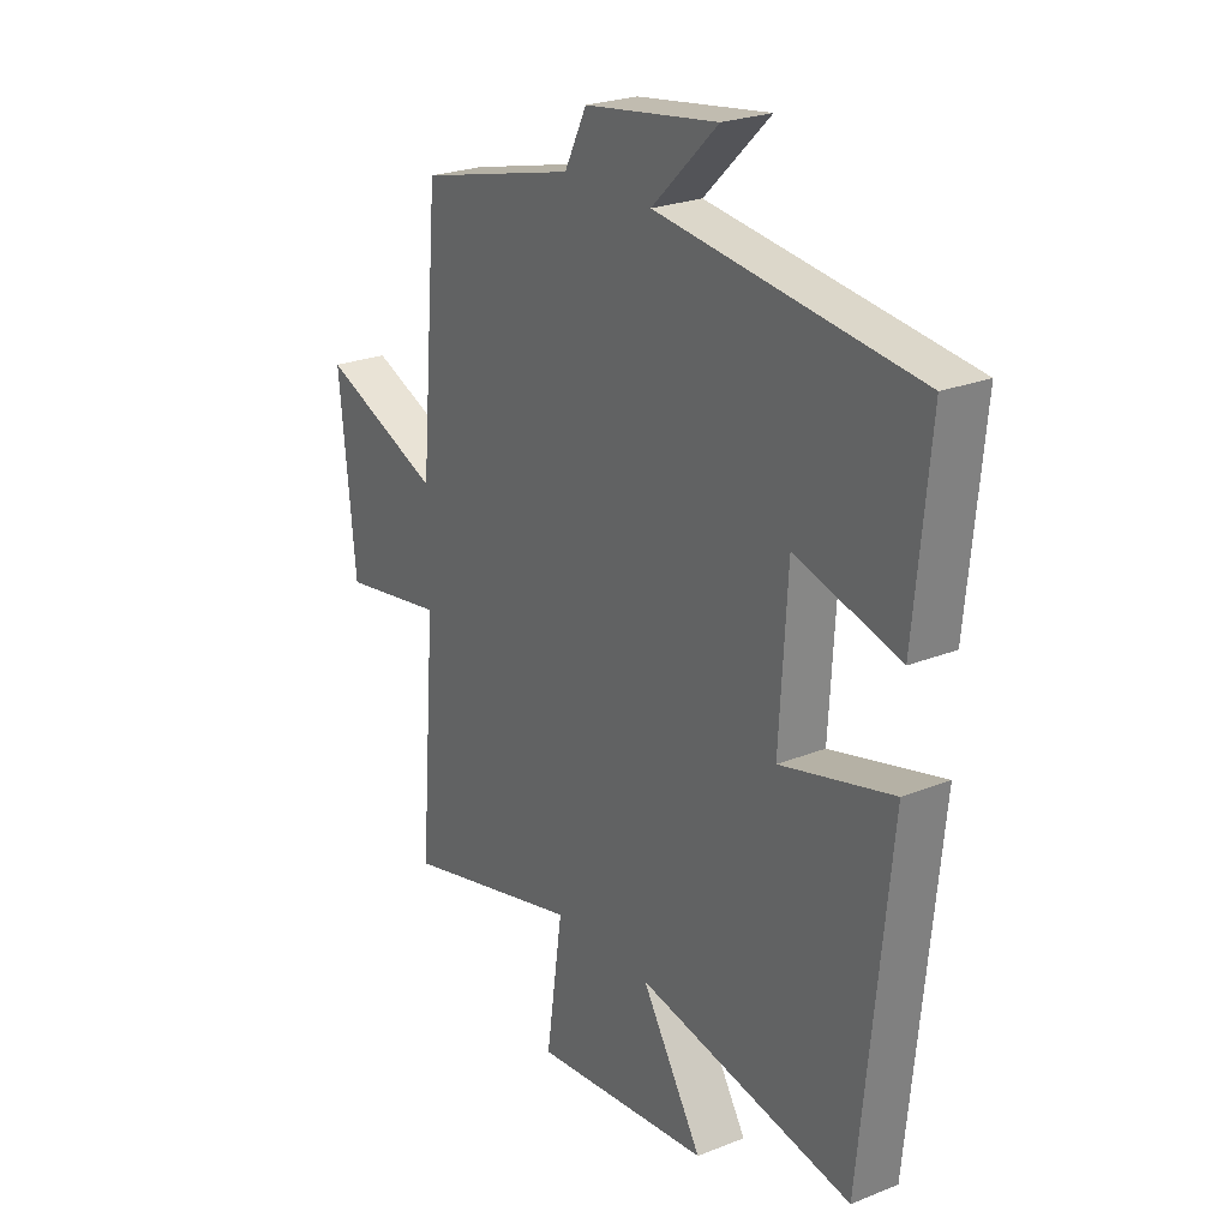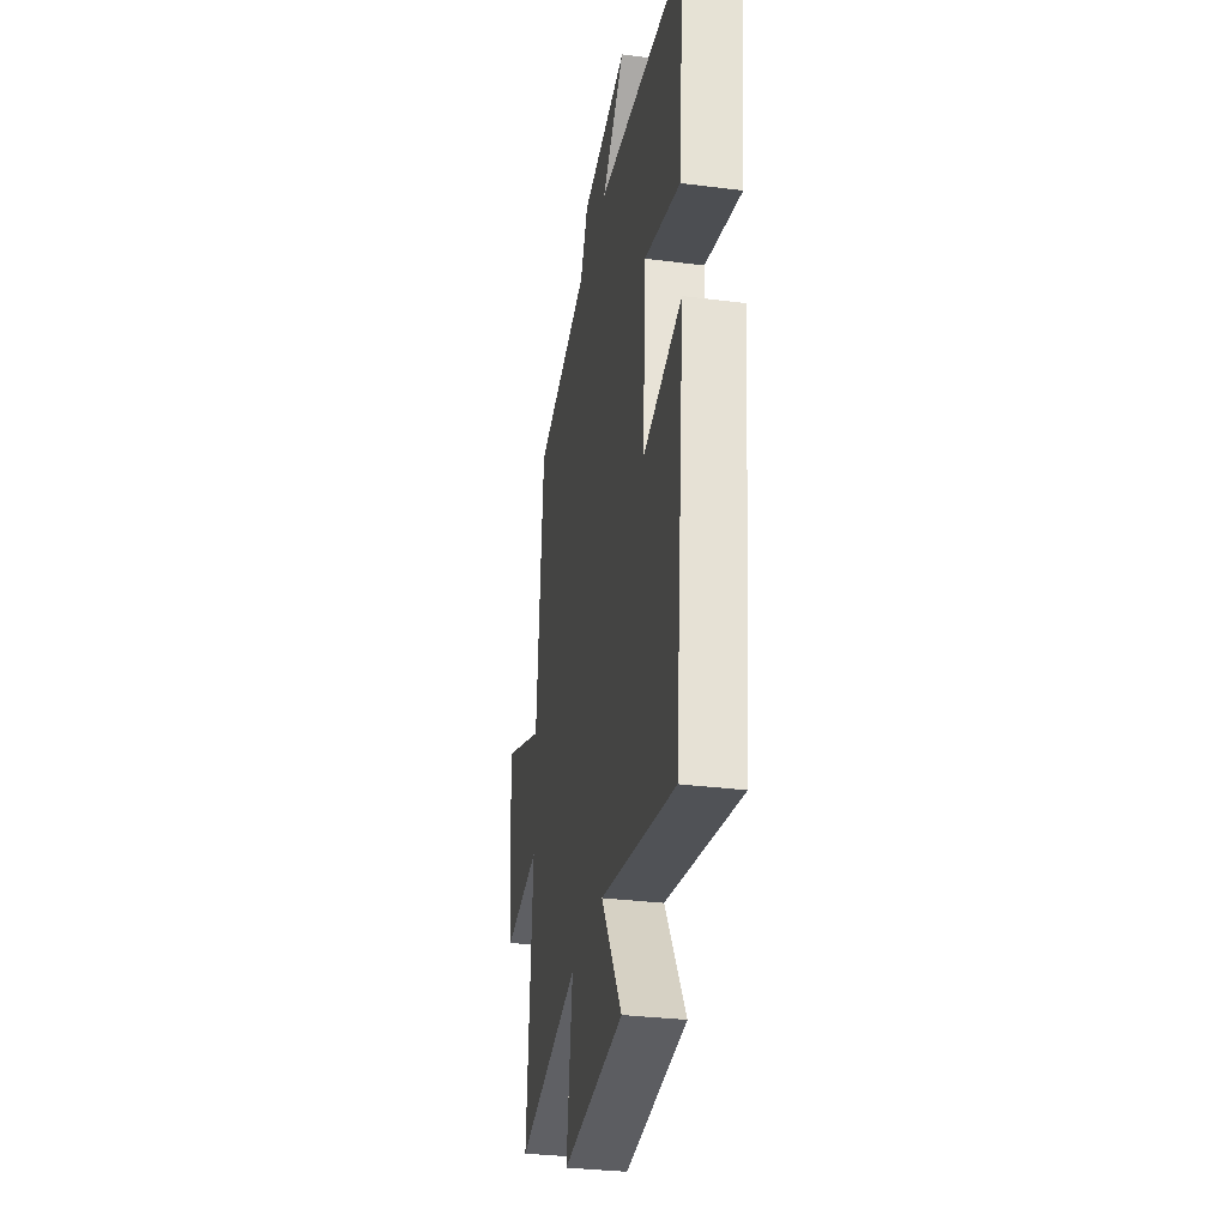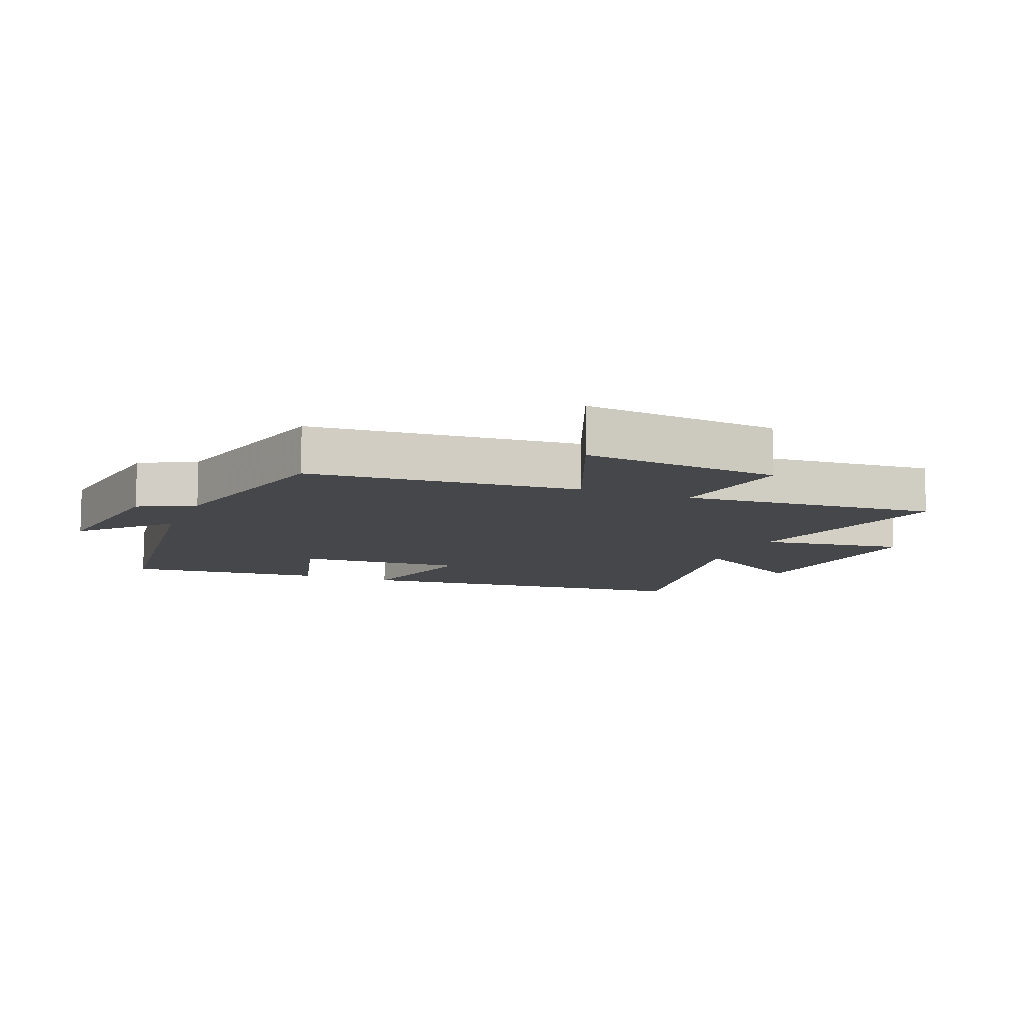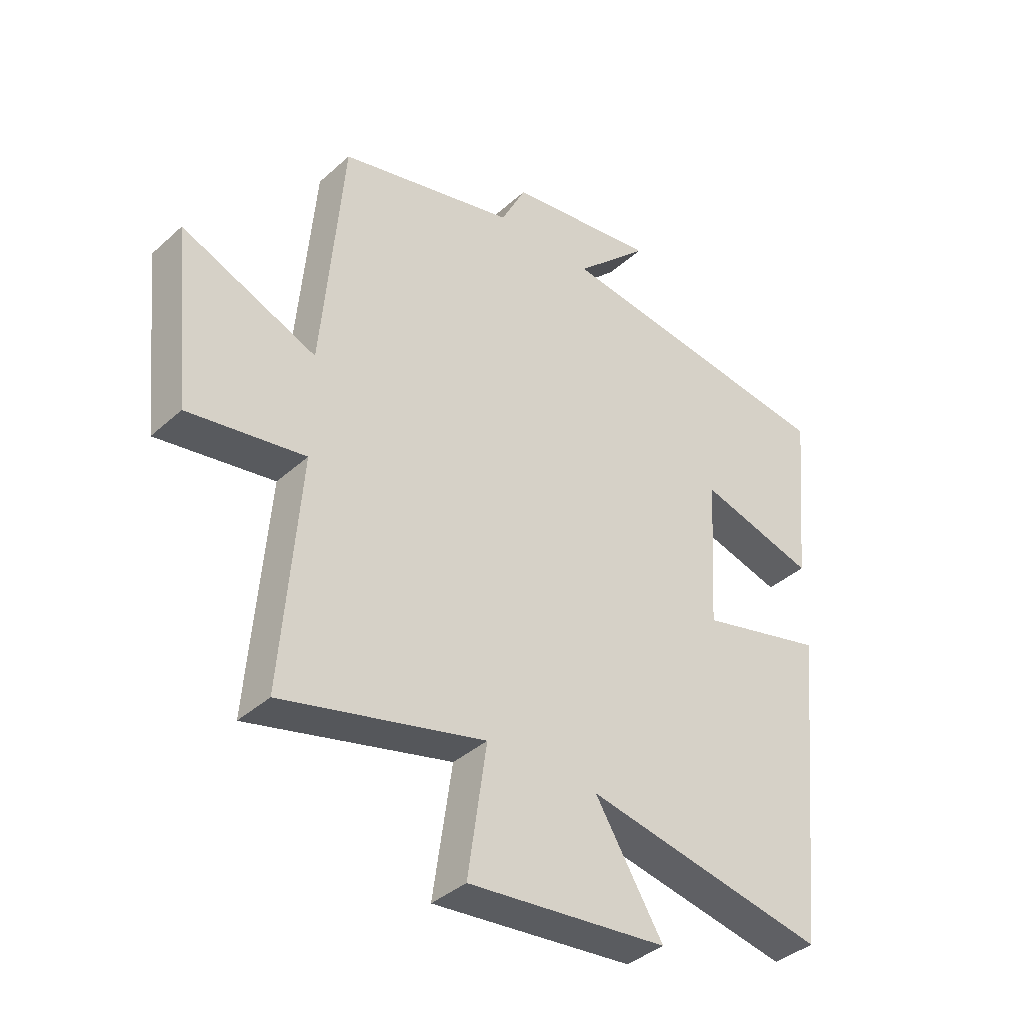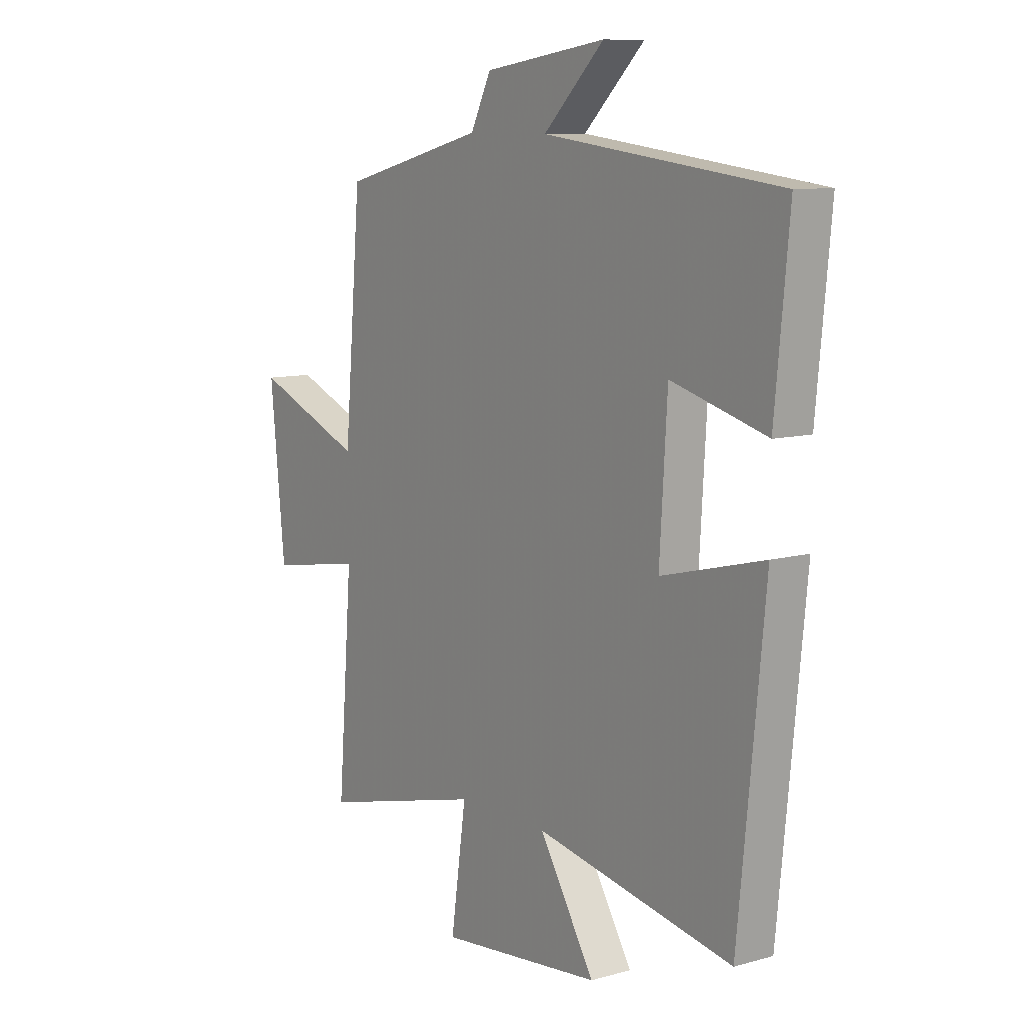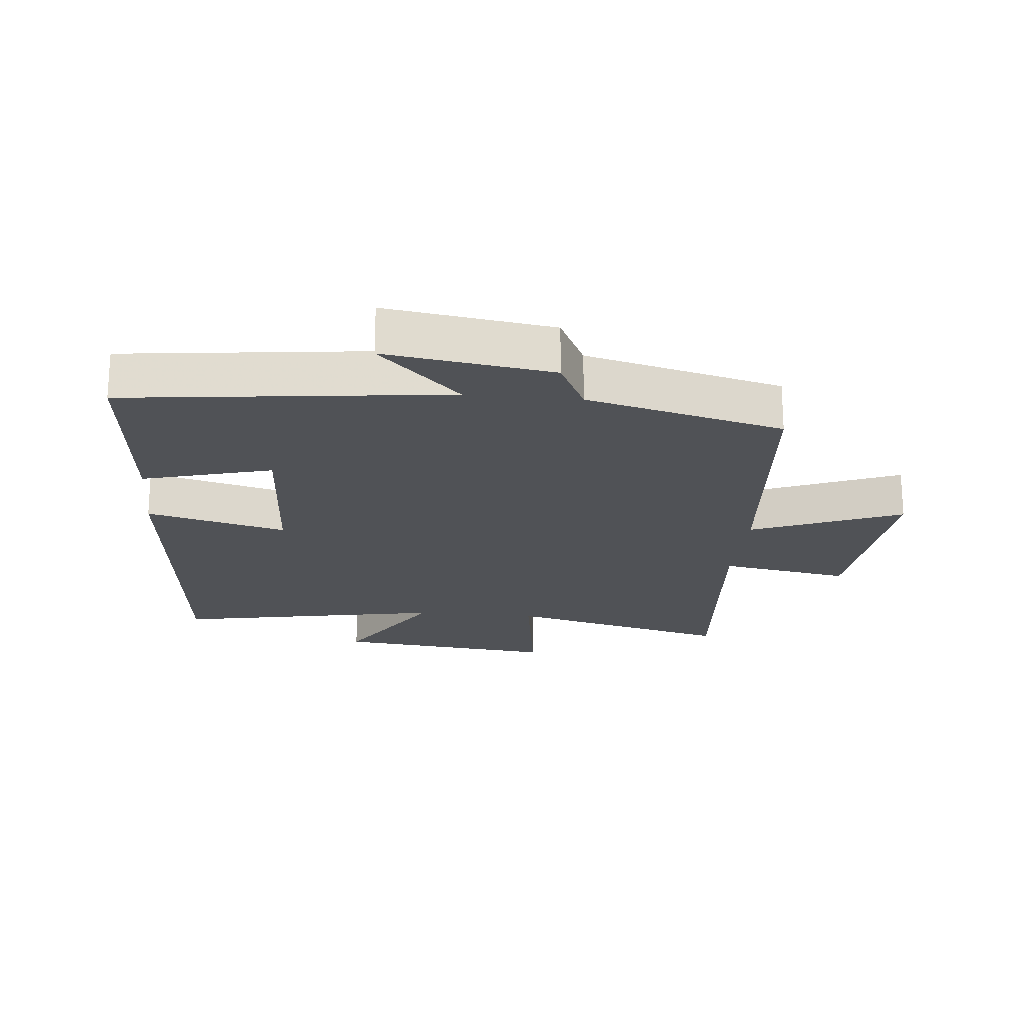
<metadata>
{"format":"obj","ext":"obj","renderer":"f3d","projection":"perspective","resolution":1024,"background":"white","views":[{"elev":24.4,"azim":-123.4,"up":"+Z"},{"elev":-31.6,"azim":-100.2,"up":"+Z"},{"elev":-10.2,"azim":68.2,"up":"+Y"},{"elev":-38.4,"azim":138.4,"up":"+Z"},{"elev":9.6,"azim":-125.9,"up":"+Z"},{"elev":-21.0,"azim":-5.6,"up":"+Y"}]}
</metadata>
<code>
v 0.463 0.07 0.422
v 0.5 0.07 -0.004
v 0.736 0.07 0.092
v 0.704 0.07 -0.22
v 0.5 0.07 -0.186
v 0.532 0.07 -0.589
v 0.178 0.07 -0.5
v 0.211 0.07 -0.728
v -0.139 0.07 -0.692
v -0.02 0.07 -0.5
v -0.444 0.07 -0.581
v -0.5 0.07 -0.026
v -0.28 0.07 -0.082
v -0.296 0.07 0.184
v -0.5 0.07 0.128
v -0.53 0.07 0.439
v -0.023 0.07 0.5
v -0.153 0.07 0.626
v 0.109 0.07 0.588
v 0.153 0.07 0.5
v 0.463 0 0.422
v 0.5 0 -0.004
v 0.736 0 0.092
v 0.704 0 -0.22
v 0.5 0 -0.186
v 0.532 0 -0.589
v 0.178 0 -0.5
v 0.211 0 -0.728
v -0.139 0 -0.692
v -0.02 0 -0.5
v -0.444 0 -0.581
v -0.5 0 -0.026
v -0.28 0 -0.082
v -0.296 0 0.184
v -0.5 0 0.128
v -0.53 0 0.439
v -0.023 0 0.5
v -0.153 0 0.626
v 0.109 0 0.588
v 0.153 0 0.5
f 17 18 19 20
f 17 20 1 2
f 14 15 16 17
f 13 14 17 2
f 10 11 12 13
f 10 13 2
f 7 8 9 10
f 7 10 2 3
f 5 6 7
f 5 7 3
f 3 4 5
f 40 39 38 37
f 22 21 40 37
f 37 36 35 34
f 22 37 34 33
f 33 32 31 30
f 22 33 30
f 30 29 28 27
f 23 22 30 27
f 27 26 25
f 23 27 25
f 25 24 23
f 1 21 22 2
f 2 22 23 3
f 3 23 24 4
f 4 24 25 5
f 5 25 26 6
f 6 26 27 7
f 7 27 28 8
f 8 28 29 9
f 9 29 30 10
f 10 30 31 11
f 11 31 32 12
f 12 32 33 13
f 13 33 34 14
f 14 34 35 15
f 15 35 36 16
f 16 36 37 17
f 17 37 38 18
f 18 38 39 19
f 19 39 40 20
f 20 40 21 1

</code>
